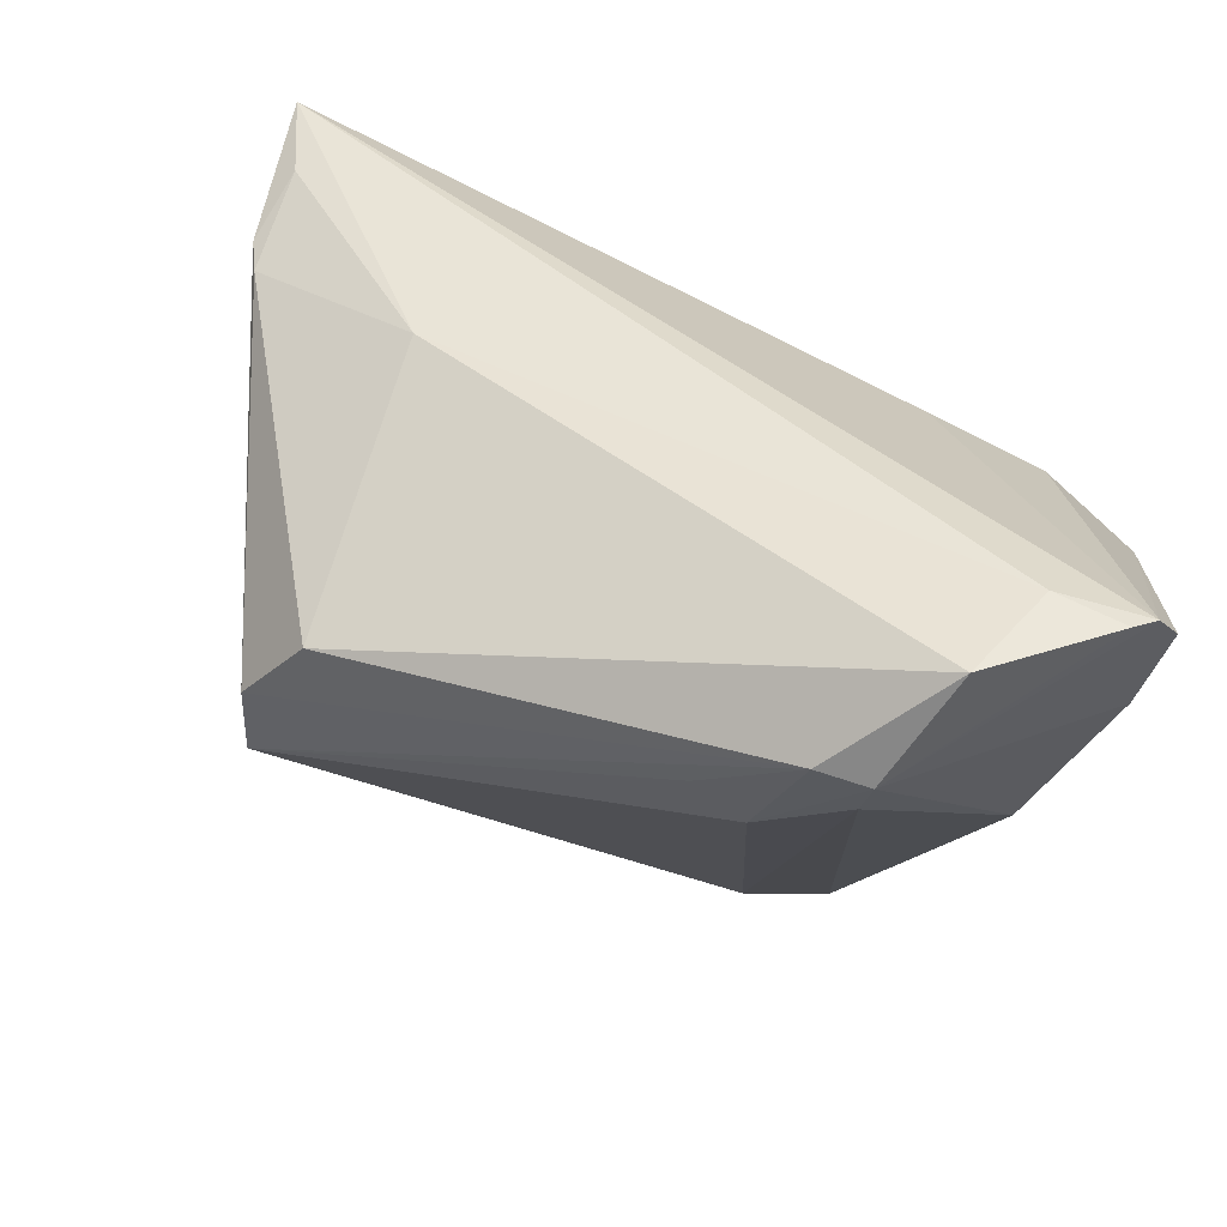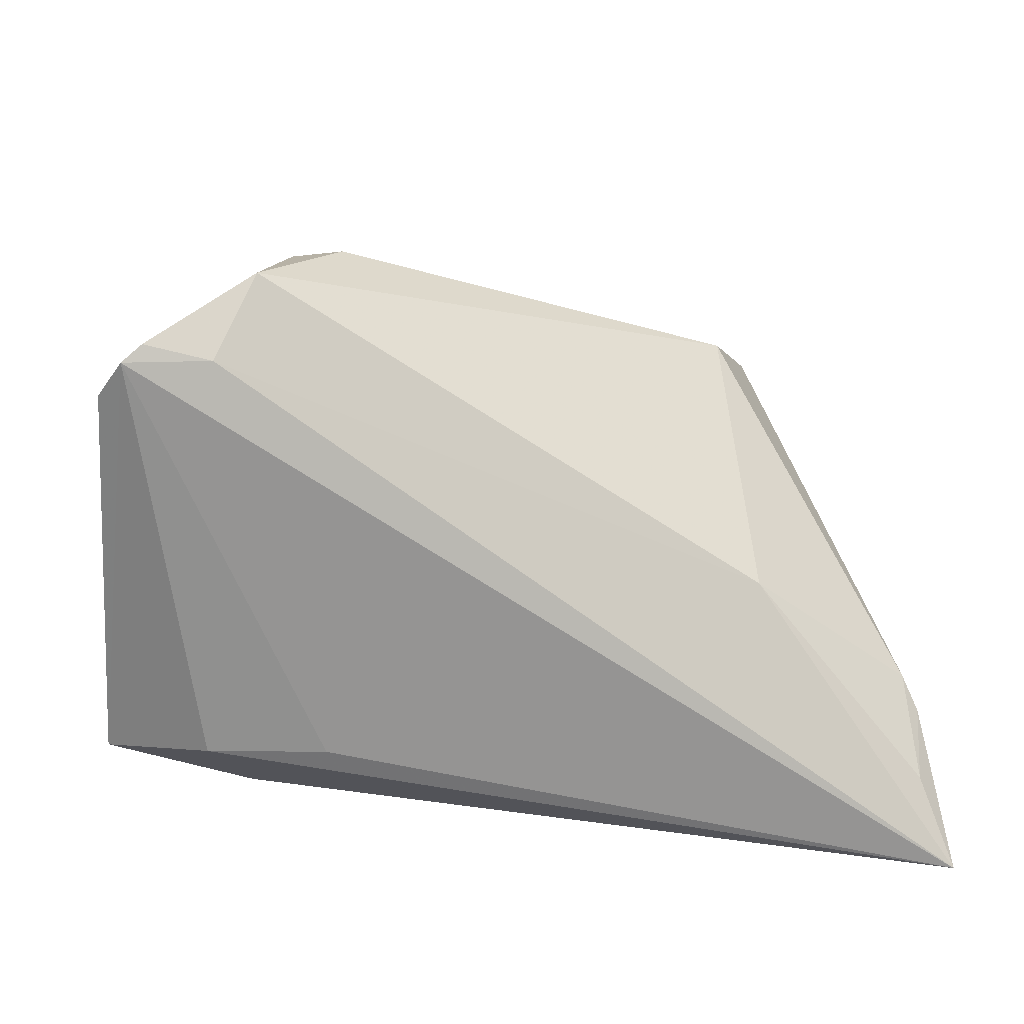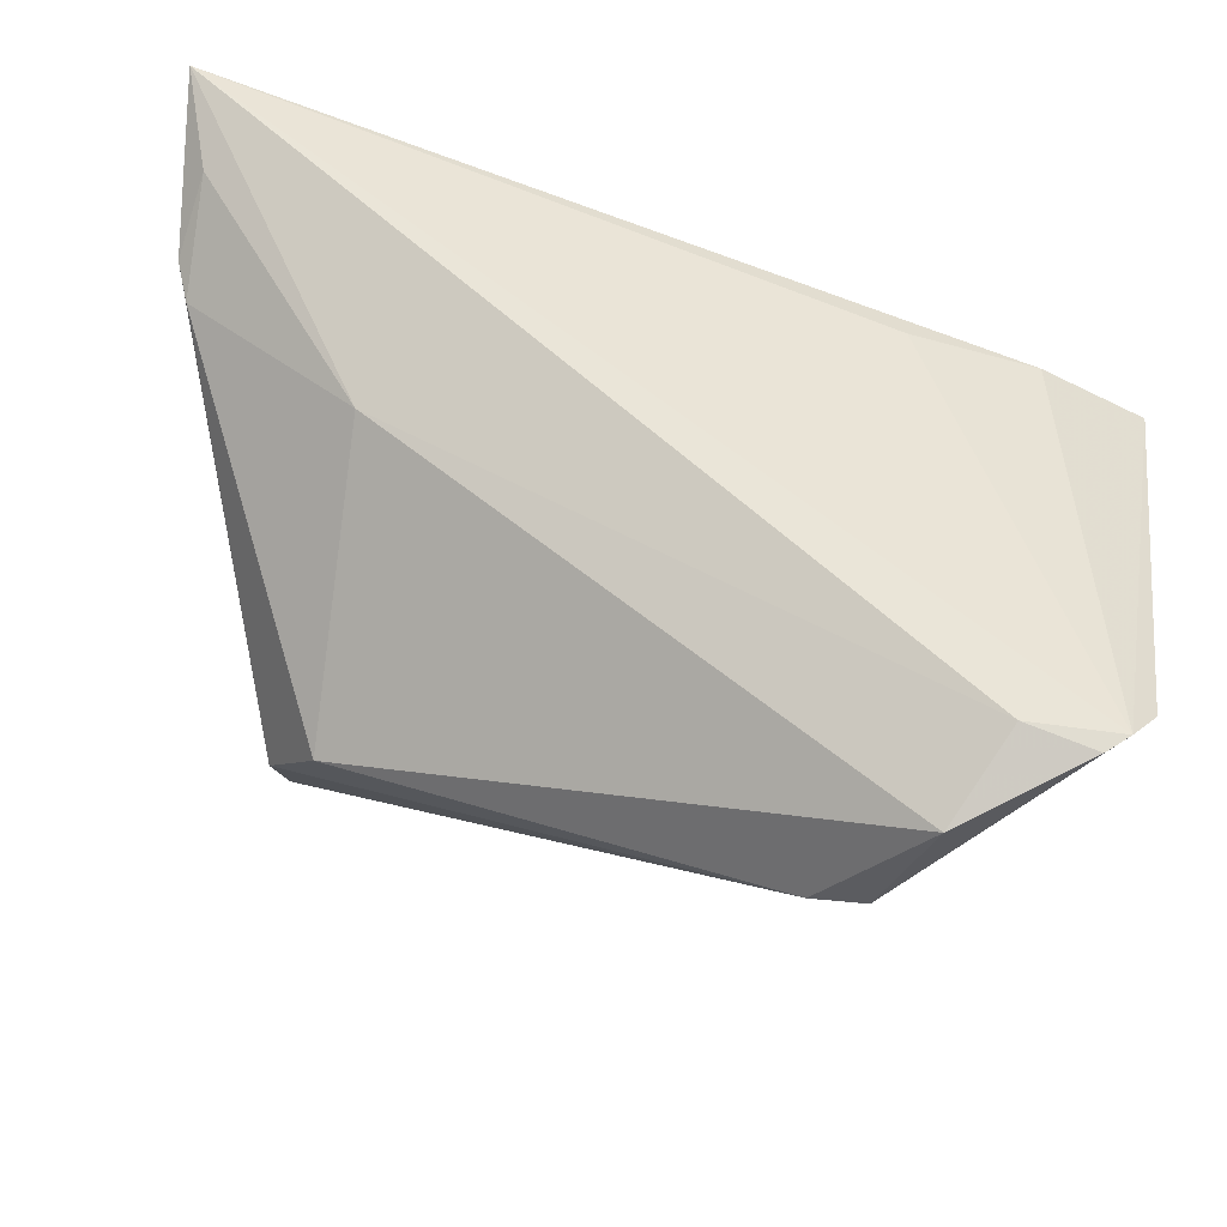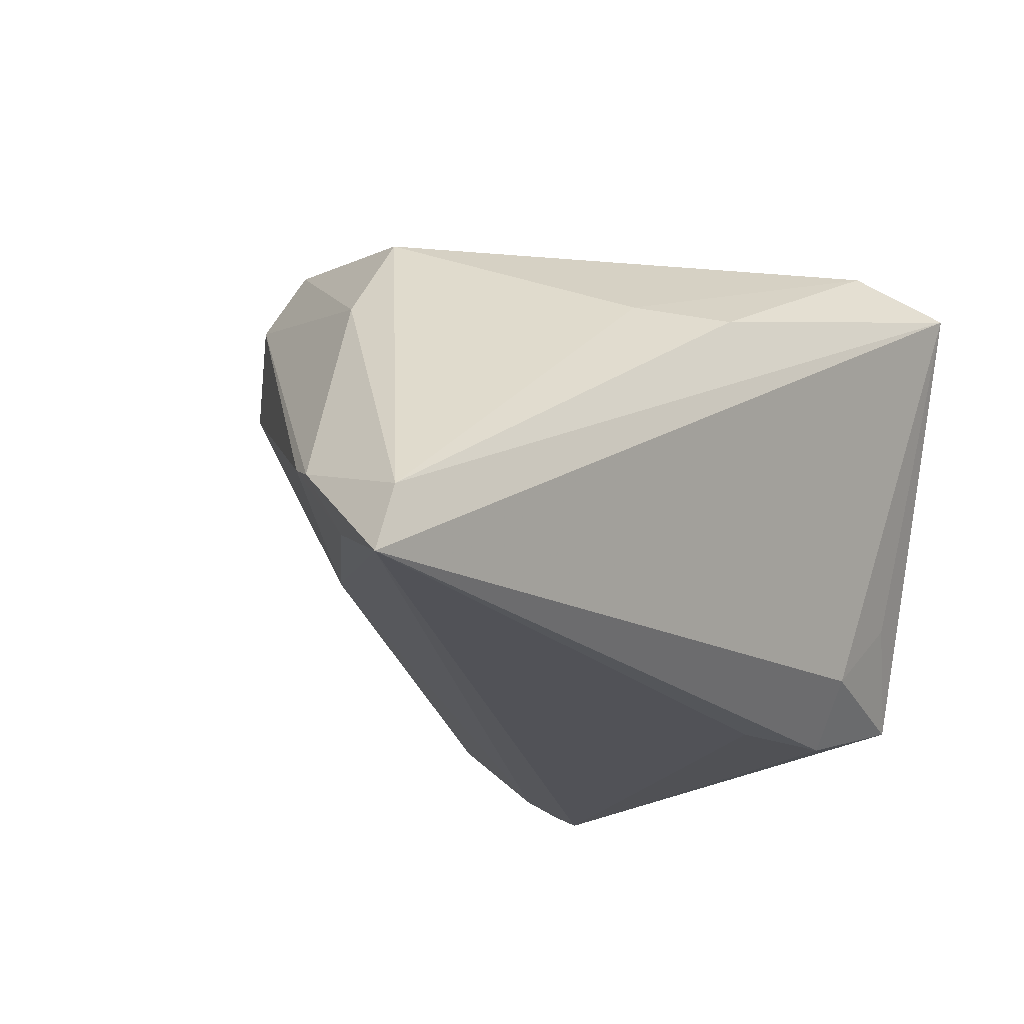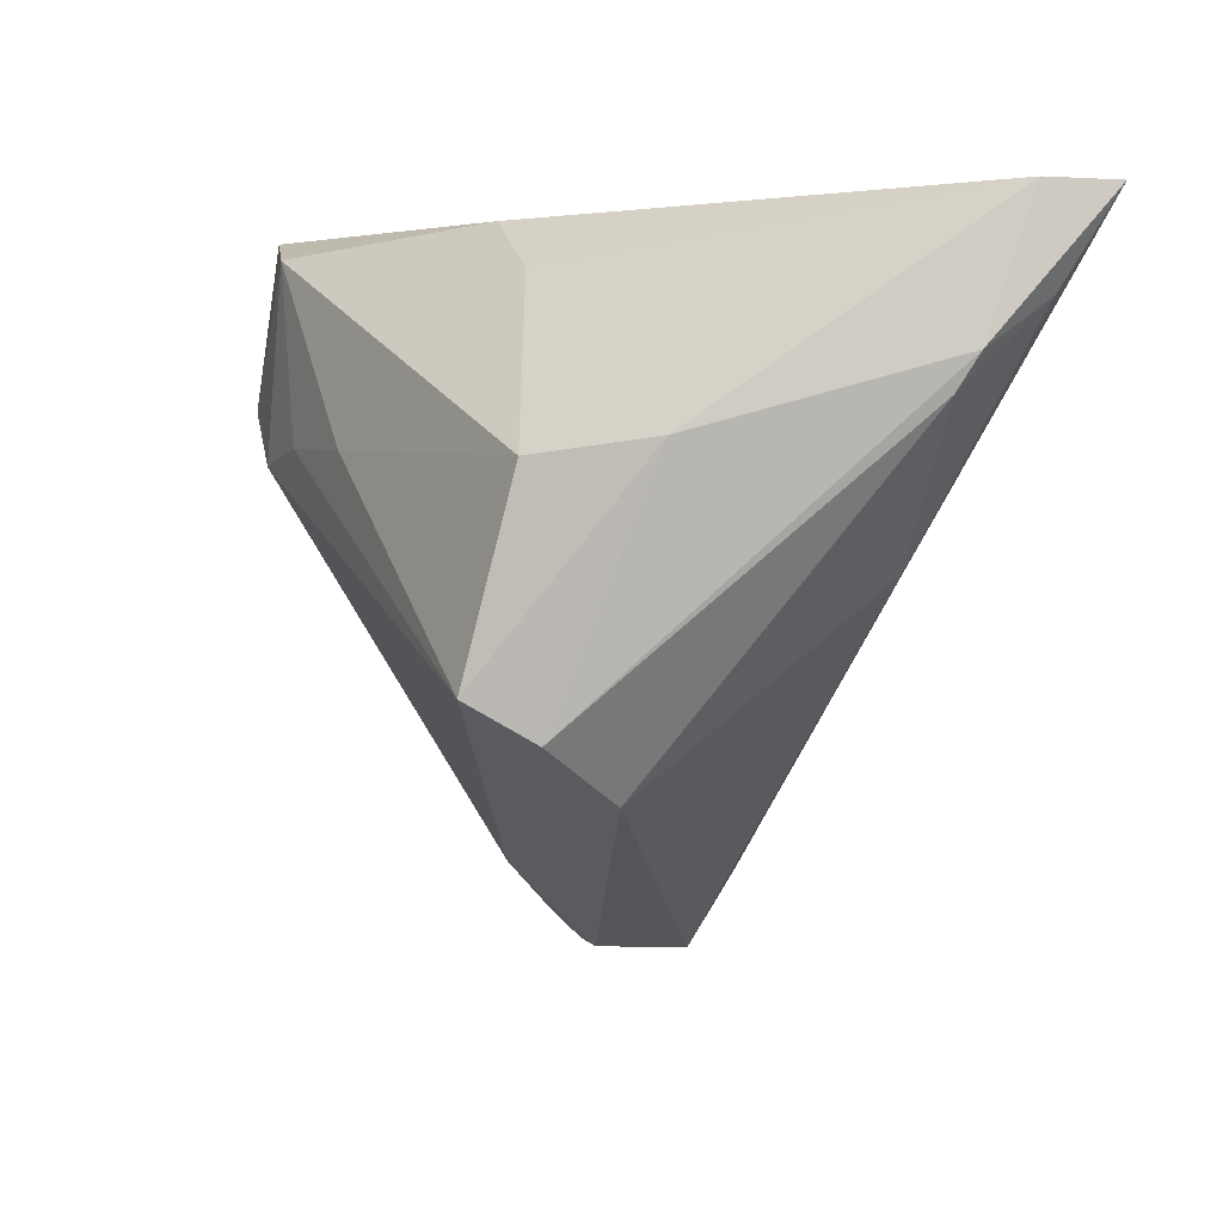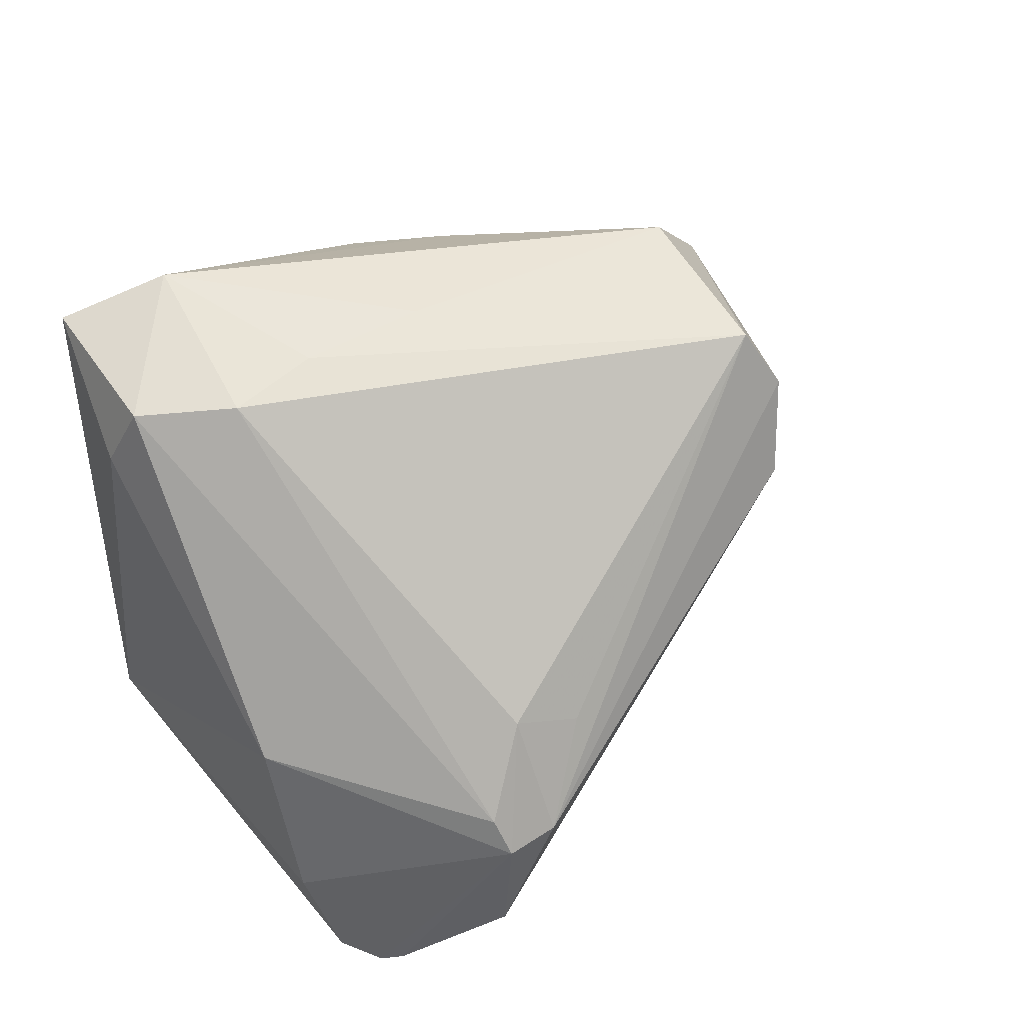
<metadata>
{"format":"obj","ext":"obj","renderer":"f3d","projection":"perspective","resolution":1024,"background":"white","views":[{"elev":-72.0,"azim":156.5,"up":"+Y"},{"elev":-67.1,"azim":5.0,"up":"+Z"},{"elev":-44.3,"azim":167.3,"up":"+Y"},{"elev":-21.5,"azim":139.8,"up":"+Z"},{"elev":2.6,"azim":68.6,"up":"+Y"},{"elev":61.3,"azim":-31.5,"up":"+Z"}]}
</metadata>
<code>
v 0.04984 0.04088 -0.02184
v -0.05199 0.01667 -0.02442
v 0.03936 0.01764 0.009964
v 0.03035 0.004553 -0.01823
v -0.03519 0.02451 -0.02199
v -0.03128 -0.03327 -0.0278
v -0.03887 0.01627 -0.02887
v -0.03891 -0.03612 -0.02828
v -0.01749 -0.03845 -0.00494
v 0.03262 -0.01068 0.01957
v -0.04493 -0.03035 -0.02809
v 0.04886 0.03045 -0.02413
v 0.02875 -0.01707 0.01037
v -0.04044 0.04088 0.02516
v -0.009276 -0.03043 0.003334
v -0.02399 -0.03498 -0.001947
v 0.04851 0.02128 -0.01396
v -0.003596 0.01678 0.02852
v 0.05 0.02527 -0.01603
v -0.0397 0.02163 0.028
v -0.02361 -0.03848 -0.005488
v -0.0261 -0.04088 -0.01977
v -0.0414 -0.03454 -0.02953
v -0.02428 0.01729 -0.02953
v -0.02896 0.01529 0.02953
v 0.03202 0.01581 0.0216
v -0.04414 -0.01343 -0.0004108
v -0.02735 0.03791 0.02827
v -0.04617 -0.02378 -0.01866
v -0.0182 0.01712 0.02937
v 0.02979 -0.006309 0.02674
v -0.01648 -0.02814 0.005877
v -0.04367 0.02299 0.01946
v -0.04371 0.02455 -0.01345
v 0.05199 0.04064 -0.02953
v -0.0002279 0.04028 0.01248
v 0.01031 0.03473 0.01312
f 4 13 22
f 14 35 5
f 19 35 1
f 1 35 14
f 33 14 2
f 2 27 33
f 7 23 2
f 2 5 7
f 7 5 35
f 6 23 35
f 6 4 22
f 35 4 6
f 2 23 11
f 12 35 19
f 12 4 35
f 13 4 17
f 19 10 17
f 17 10 13
f 17 12 19
f 4 12 17
f 2 14 34
f 34 5 2
f 14 5 34
f 19 1 3
f 3 10 19
f 31 10 3
f 14 33 20
f 20 33 27
f 27 16 20
f 22 13 9
f 13 10 9
f 9 10 31
f 35 23 24
f 24 7 35
f 23 7 24
f 8 6 22
f 23 6 8
f 36 1 14
f 22 9 21
f 21 8 22
f 21 32 16
f 9 32 21
f 23 8 21
f 21 11 23
f 21 16 27
f 26 3 1
f 31 3 26
f 26 18 31
f 25 32 31
f 25 20 16
f 16 32 25
f 15 9 31
f 31 32 15
f 15 32 9
f 29 21 27
f 11 21 29
f 29 27 2
f 2 11 29
f 1 36 37
f 37 26 1
f 28 37 36
f 26 37 28
f 28 36 14
f 18 26 28
f 14 20 28
f 20 25 28
f 31 18 30
f 30 25 31
f 18 28 30
f 30 28 25

</code>
